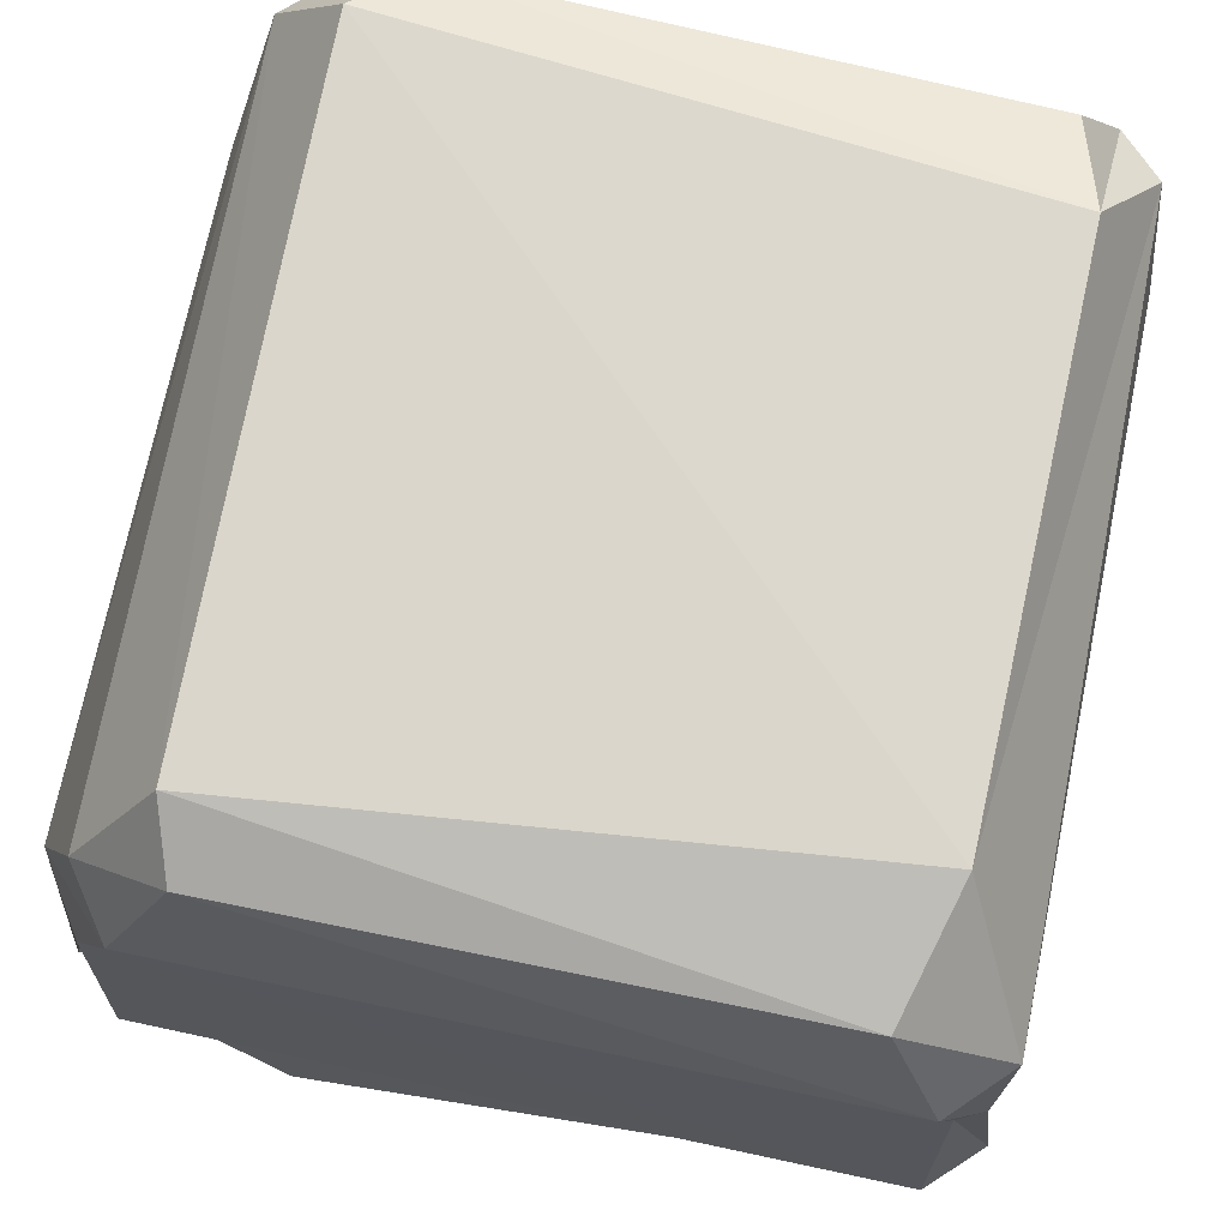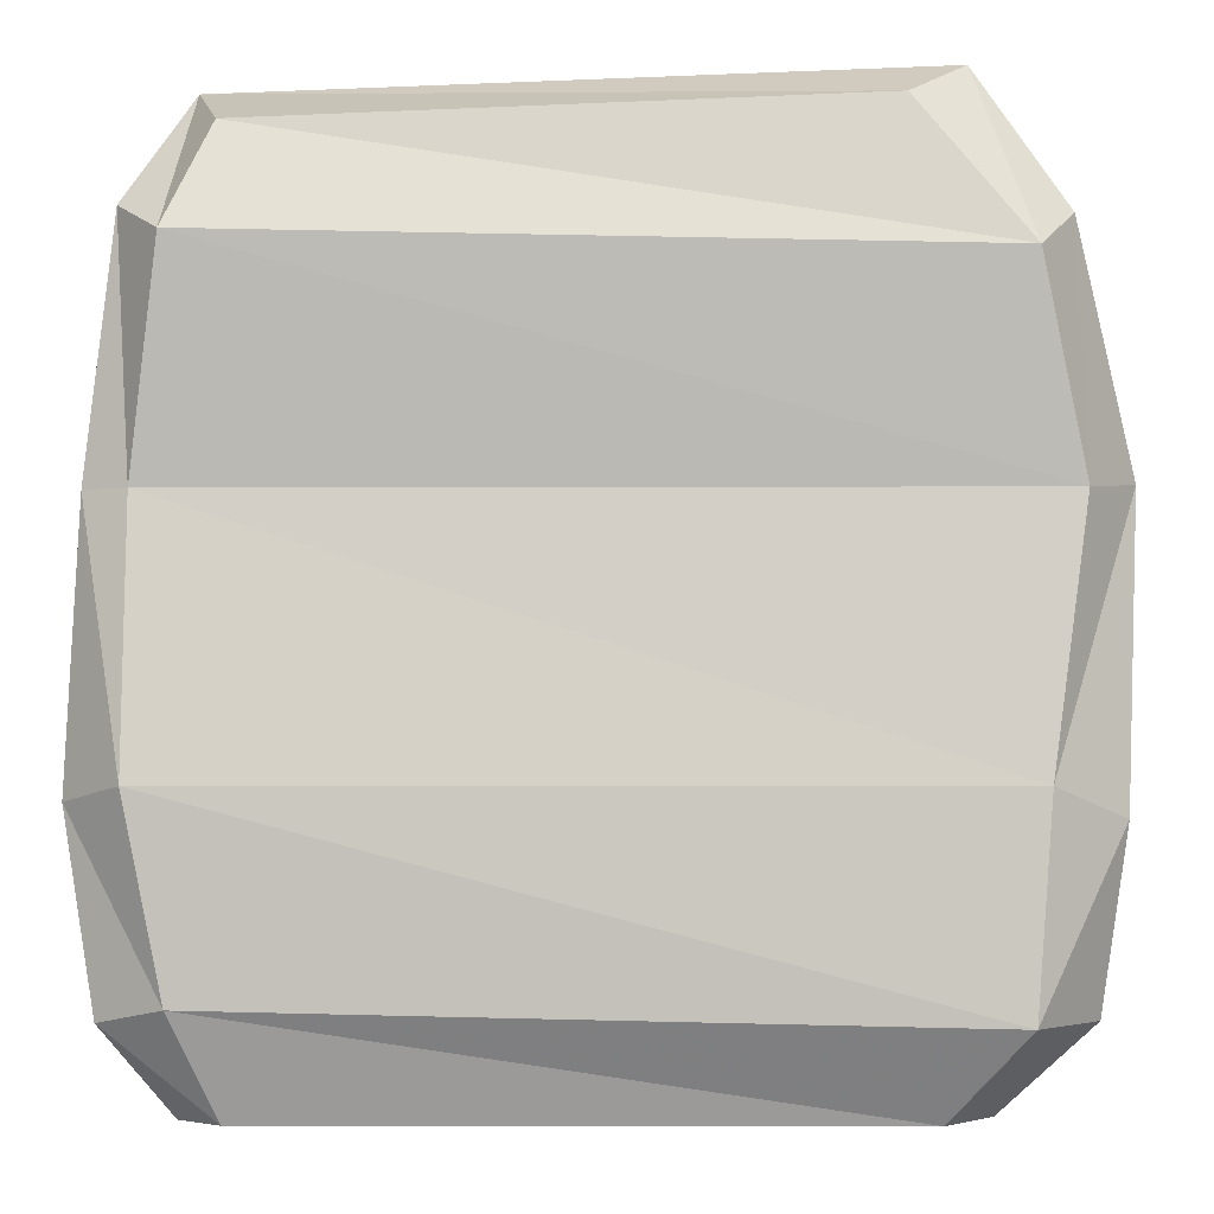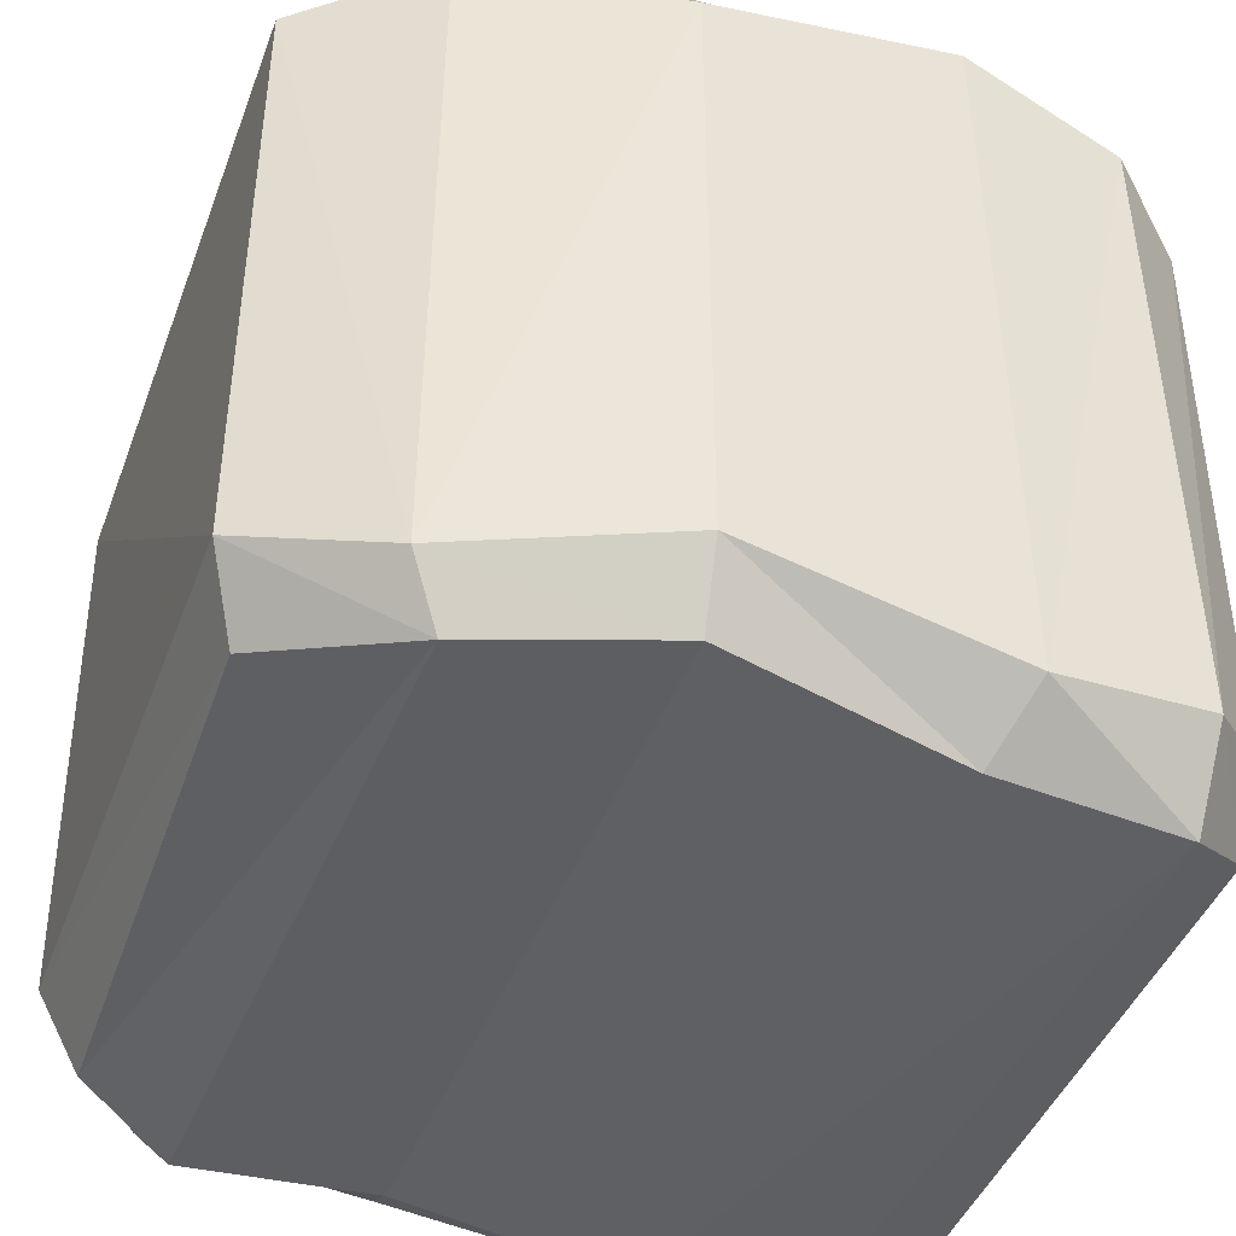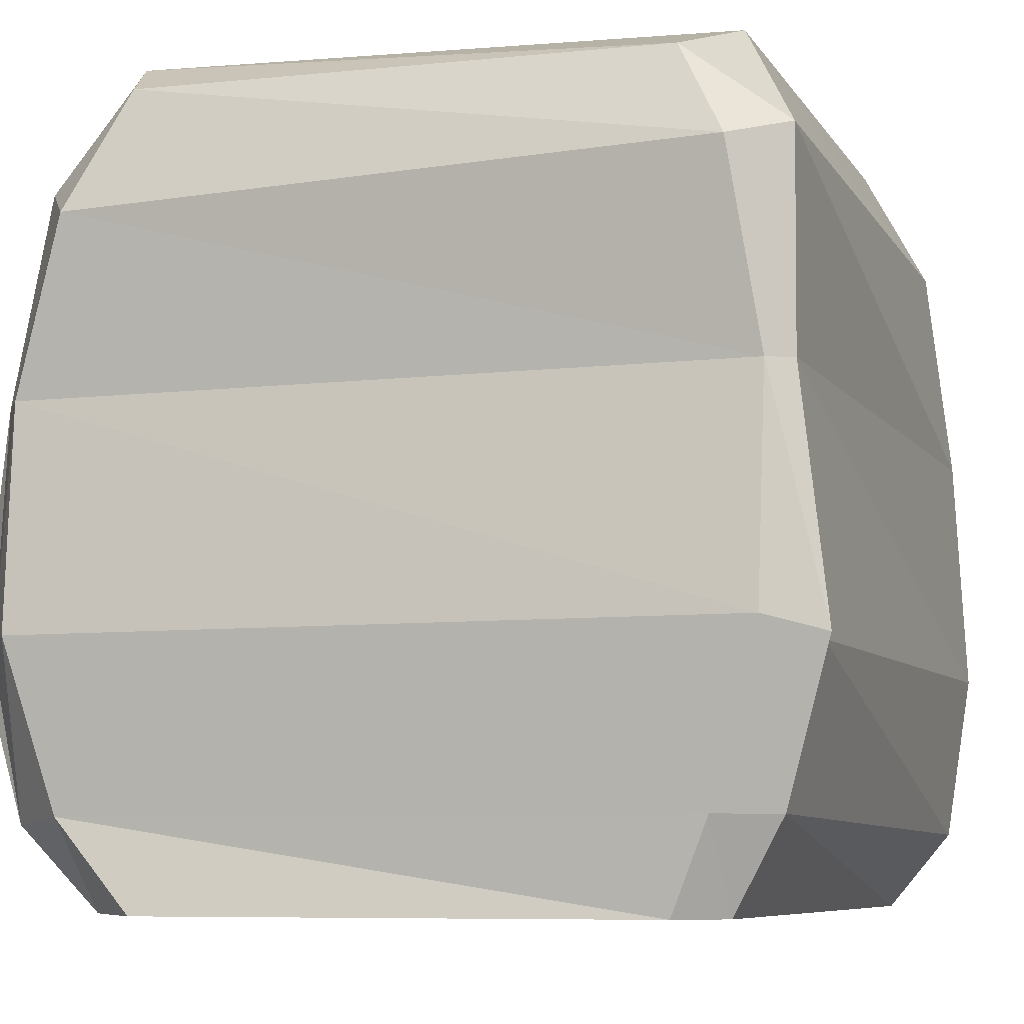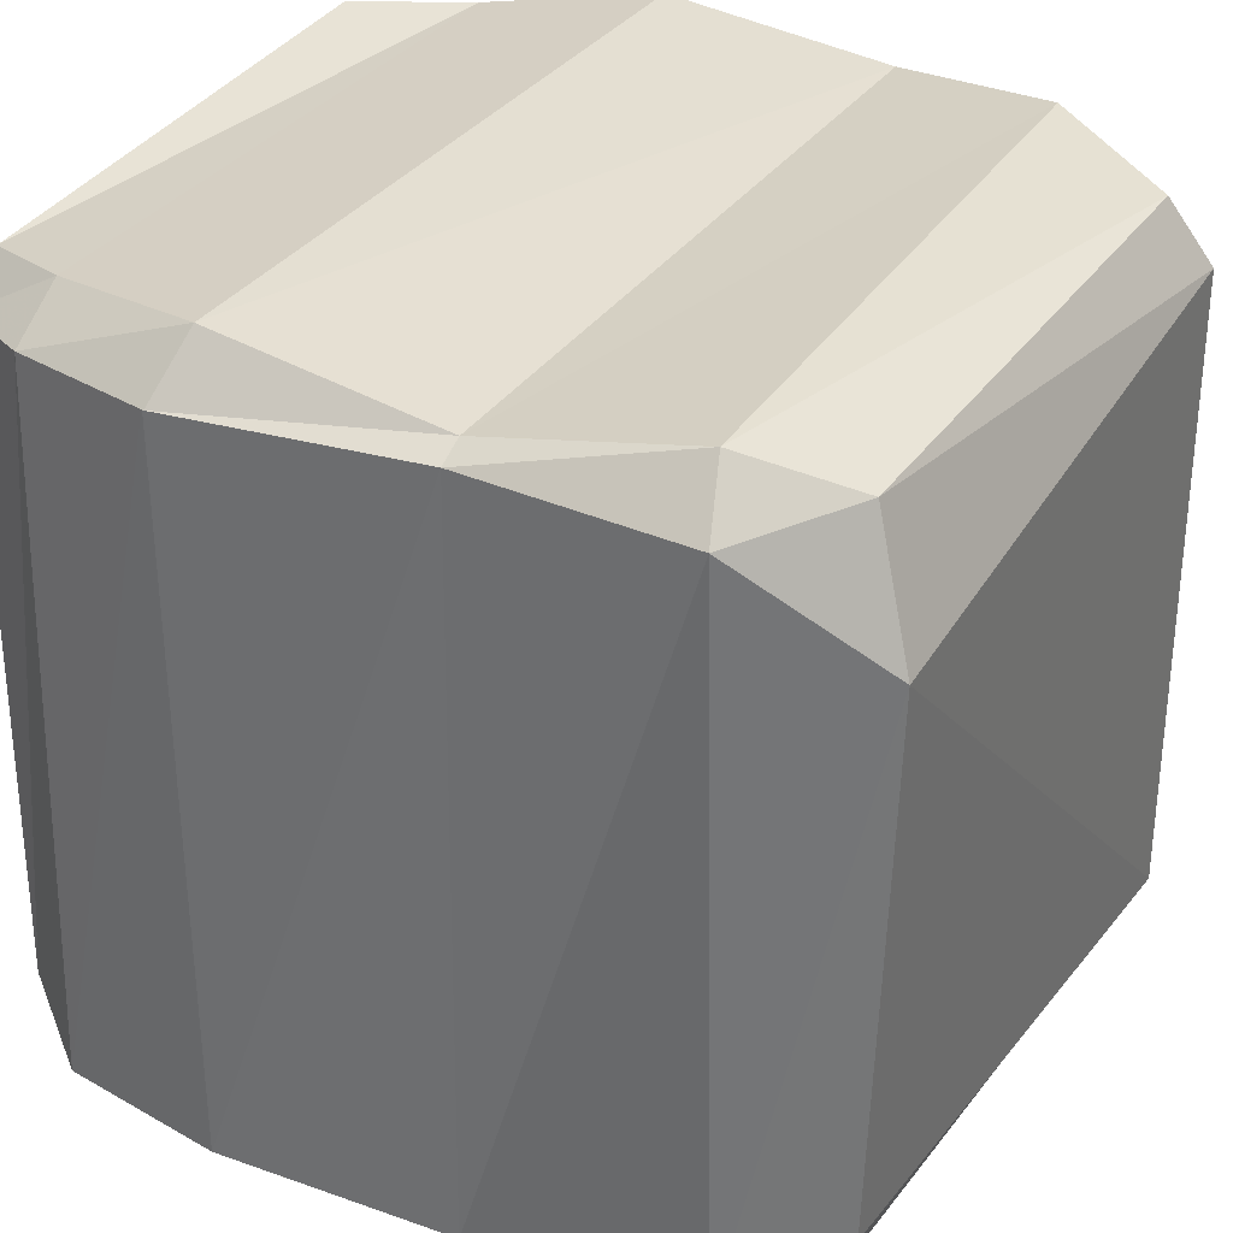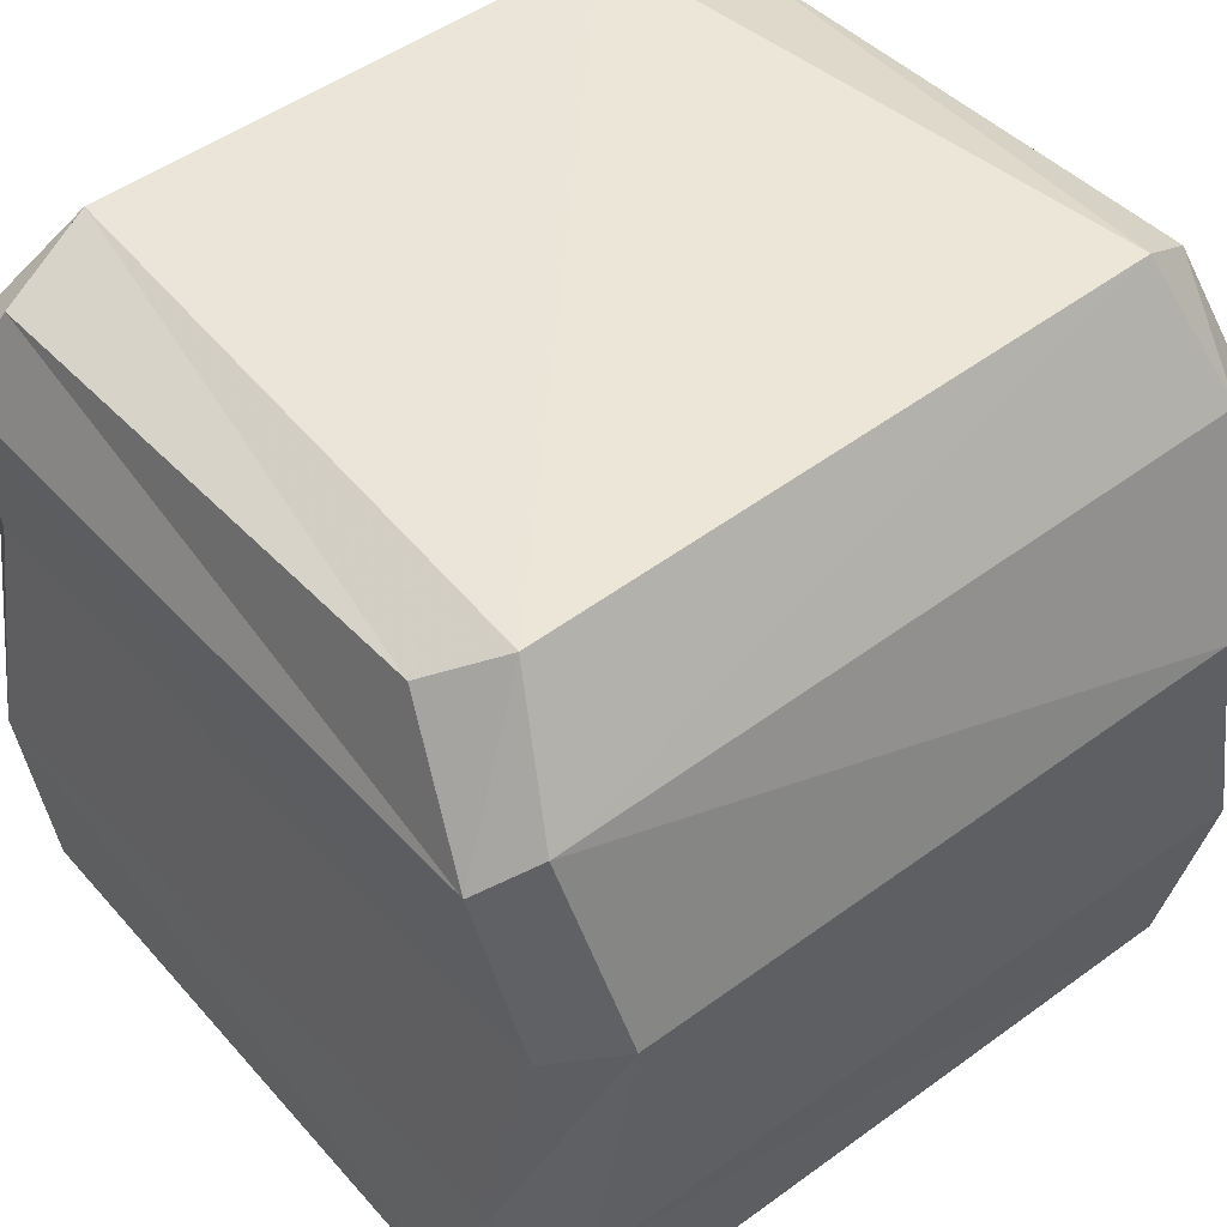
<metadata>
{"format":"obj","ext":"obj","renderer":"f3d","projection":"perspective","resolution":1024,"background":"white","views":[{"elev":73.6,"azim":12.0,"up":"+Y"},{"elev":-2.5,"azim":-179.6,"up":"+Y"},{"elev":-44.6,"azim":-110.6,"up":"+Z"},{"elev":-7.4,"azim":18.9,"up":"+Y"},{"elev":33.0,"azim":119.1,"up":"+Z"},{"elev":46.5,"azim":-130.0,"up":"+Y"}]}
</metadata>
<code>
v -0.3828 0 0.3594
v -0.3672 0 -0.3594
v -0.4609 0.09375 -0.4062
v -0.4688 0.1016 0.3906
v -0.3828 0.1094 0.4688
v -0.2812 0 0.4844
v 0.3281 0 0.4531
v 0.375 0.1094 0.4688
v 0.3828 0 0.4062
v 0.4453 0.1094 0.4219
v 0.3984 0 -0.3906
v 0.4688 0.09375 -0.4375
v 0.3516 0 -0.4375
v 0.3984 0.1094 -0.4844
v -0.3125 0 -0.4375
v -0.3906 0.09375 -0.5
v -0.4844 0.2812 -0.4375
v -0.5 0.2969 0.4375
v -0.5 0.5938 -0.3906
v -0.5 0.5938 0.3828
v -0.4375 0.8438 -0.4375
v -0.4219 0.8359 0.4297
v -0.375 0.7969 0.5
v -0.4453 0.5859 0.4688
v -0.4844 0.2969 0.4375
v -0.4375 0.3125 0.5
v 0.4375 0.3125 0.5
v 0.5 0.2969 0.4375
v 0.4375 0.5859 0.4609
v 0.4688 0.5859 0.4453
v 0.4062 0.8203 0.5
v 0.4688 0.8438 0.4375
v 0.4844 0.5859 -0.4375
v 0.5 0.2969 -0.4375
v 0.4922 0.2891 0.4375
v -0.3438 0.9922 -0.3906
v 0.3906 0.9766 -0.3359
v 0.3828 0.9922 0.3047
v -0.3281 0.9922 0.3828
v -0.3984 0.8047 -0.5
v -0.2812 0.9531 -0.4609
v 0.3594 0.9297 -0.4531
v 0.4062 0.8203 -0.5
v 0.4531 0.8516 -0.4375
v 0.3438 0.9375 0.4531
v -0.3047 0.9453 0.4609
v 0.4375 0.5859 -0.4609
v 0.4375 0.3125 -0.5
v -0.4453 0.5859 -0.4688
v -0.4062 0.3125 -0.5
f 1 2 3
f 1 3 4
f 1 4 5
f 1 5 6
f 6 5 7
f 7 5 8
f 7 8 9
f 9 8 10
f 9 10 11
f 11 10 12
f 11 12 13
f 13 12 14
f 13 14 15
f 15 14 16
f 15 16 3
f 15 3 2
f 4 3 17
f 4 17 18
f 18 17 19
f 18 19 20
f 20 19 21
f 20 21 22
f 20 22 23
f 20 23 24
f 20 24 25
f 25 24 26
f 25 26 4
f 4 26 5
f 5 26 8
f 8 26 27
f 8 27 10
f 10 27 28
f 28 27 29
f 28 29 30
f 30 29 31
f 30 31 32
f 30 32 33
f 30 33 34
f 30 34 35
f 35 34 12
f 35 12 10
f 36 37 38
f 36 38 39
f 36 39 21
f 36 21 40
f 36 40 41
f 36 41 37
f 37 41 42
f 37 42 43
f 37 43 44
f 37 44 38
f 38 44 32
f 38 32 45
f 38 45 39
f 39 45 46
f 39 46 22
f 39 22 21
f 33 32 44
f 33 44 47
f 33 47 48
f 33 48 34
f 34 48 14
f 34 14 12
f 40 43 42
f 40 42 41
f 49 47 43
f 49 43 40
f 49 40 21
f 49 21 19
f 49 19 50
f 49 50 47
f 47 50 48
f 48 50 16
f 48 16 14
f 16 50 17
f 16 17 3
f 50 19 17
f 47 44 43
f 46 45 31
f 46 31 23
f 46 23 22
f 23 31 29
f 23 29 24
f 24 29 27
f 24 27 26
f 45 32 31

</code>
